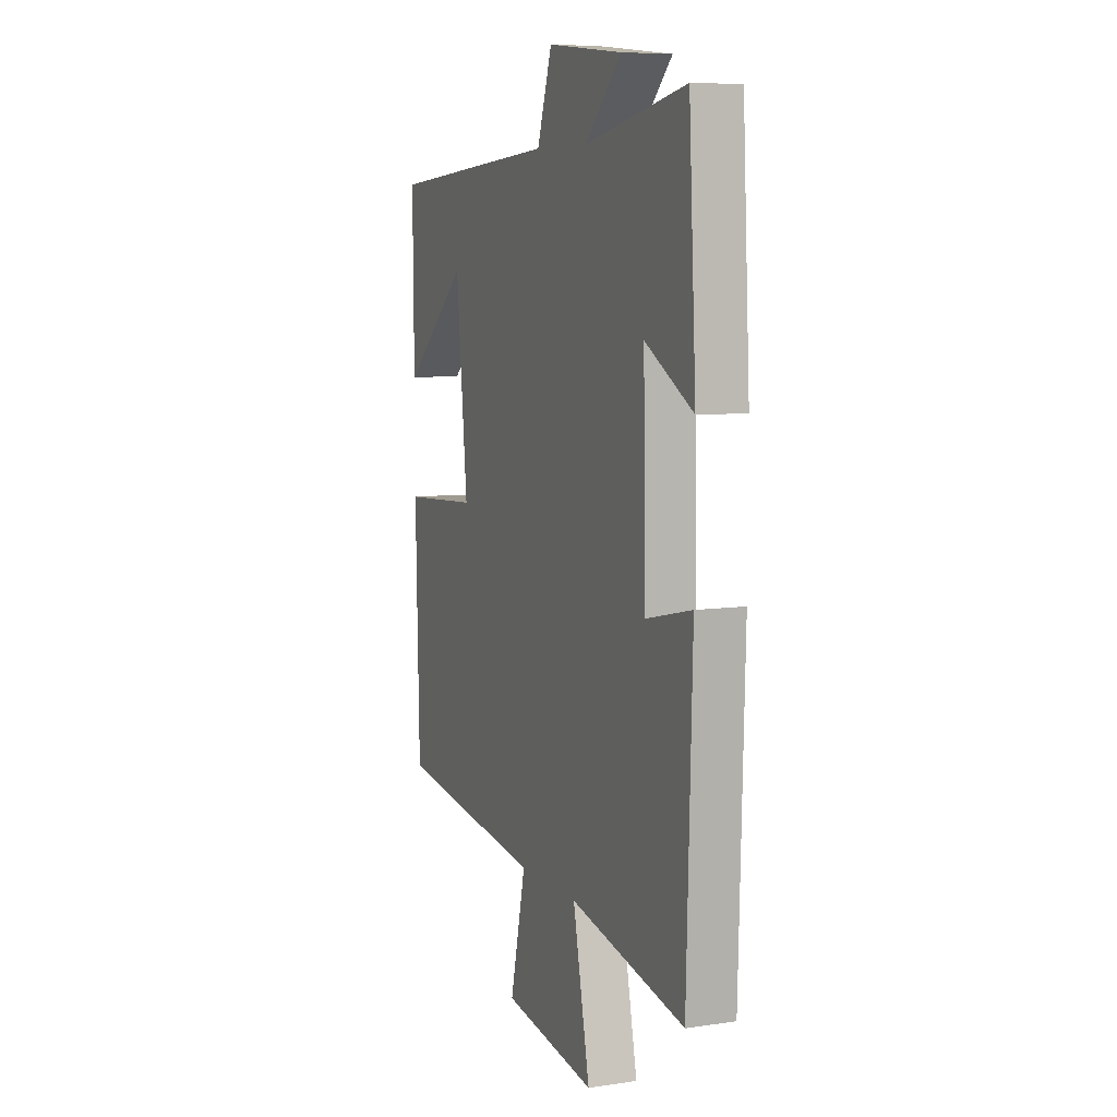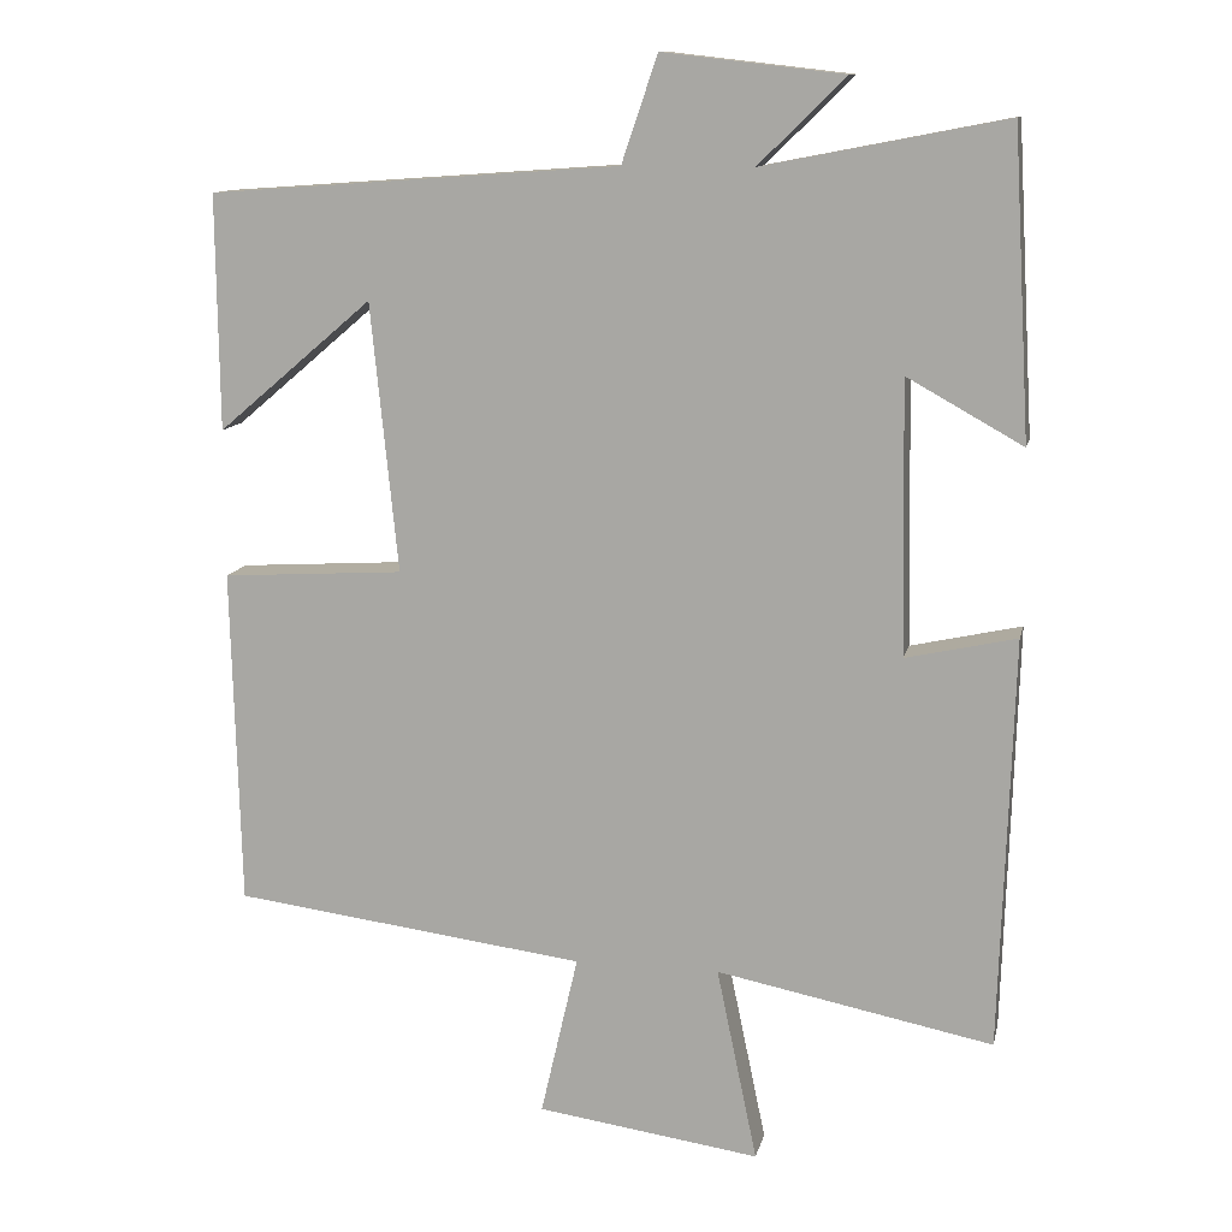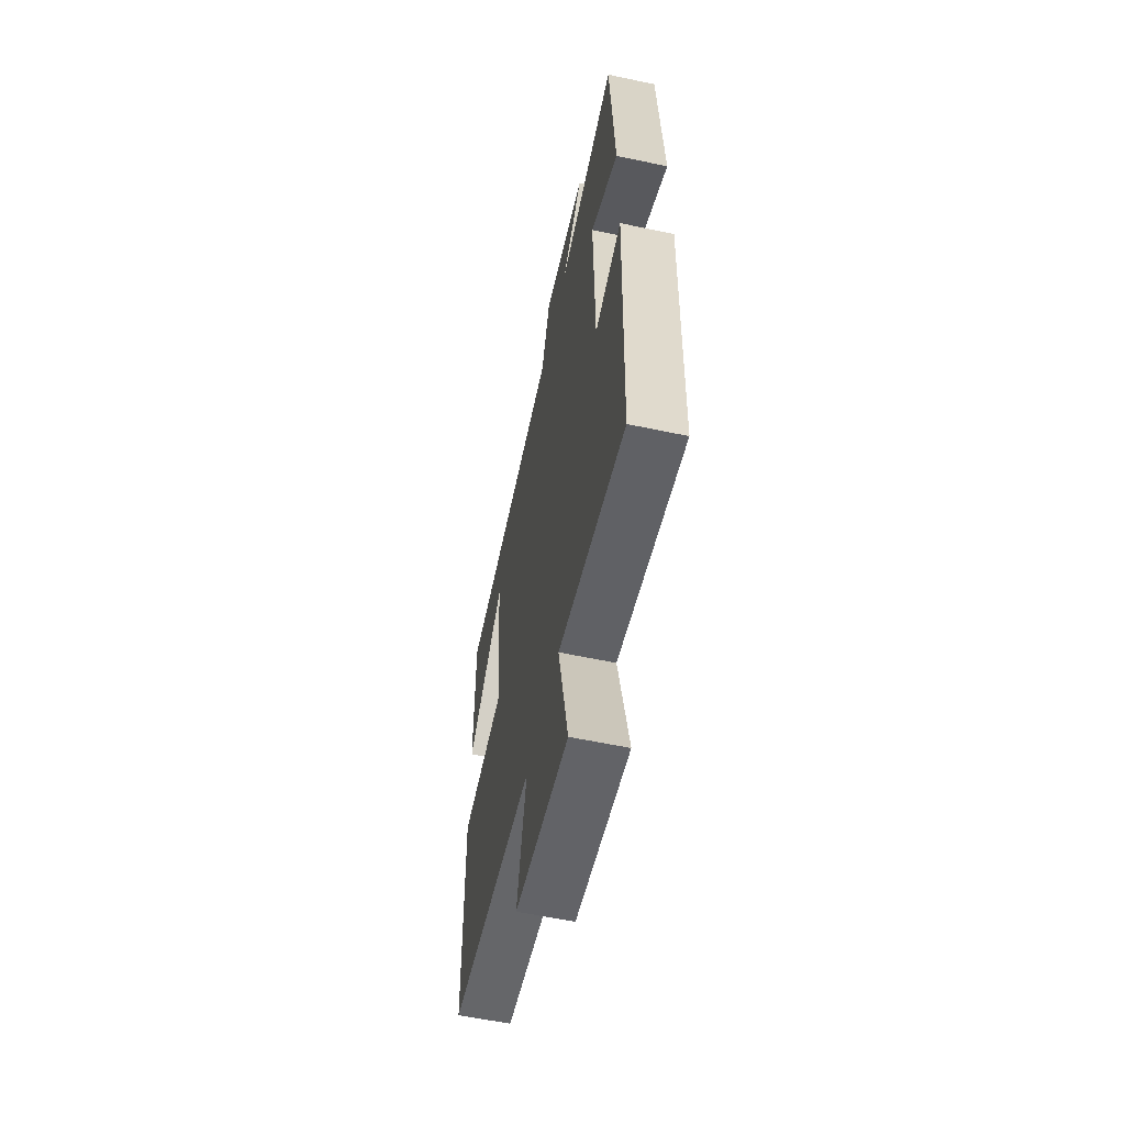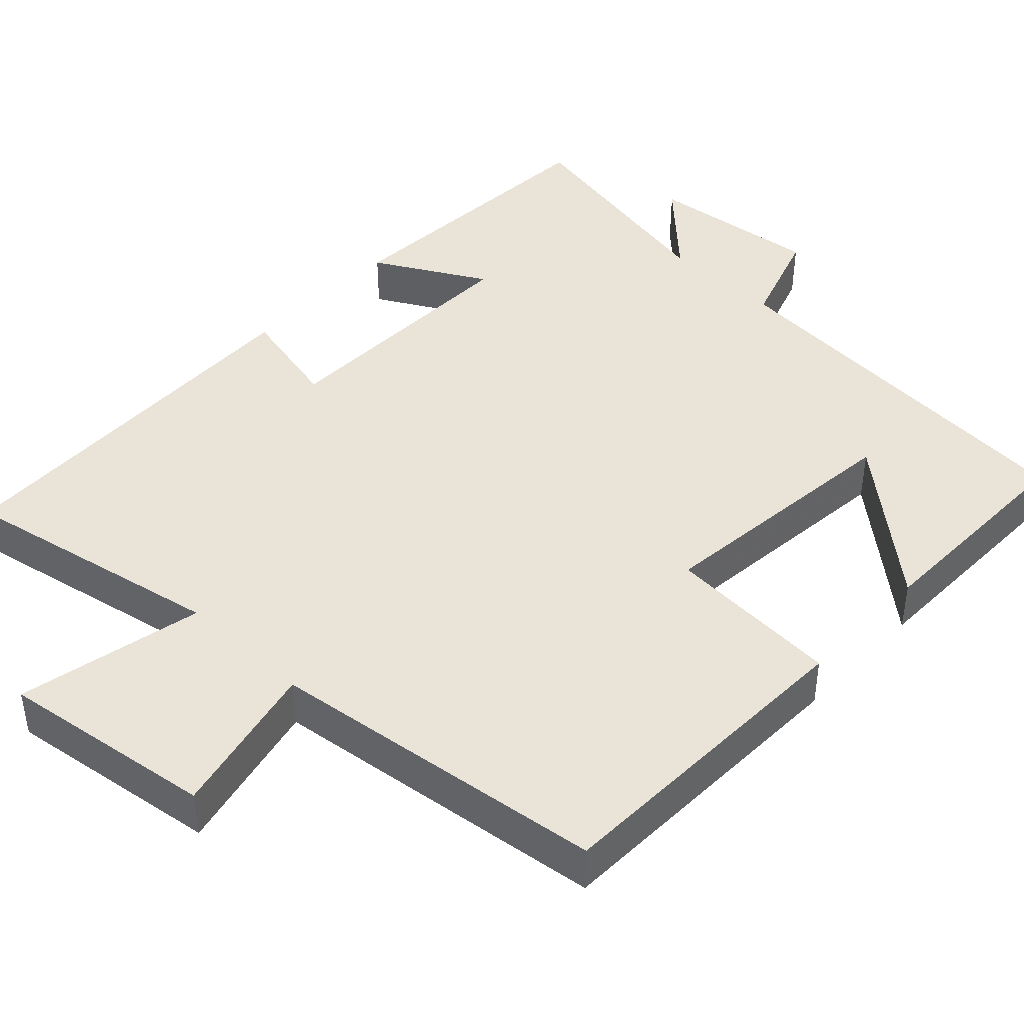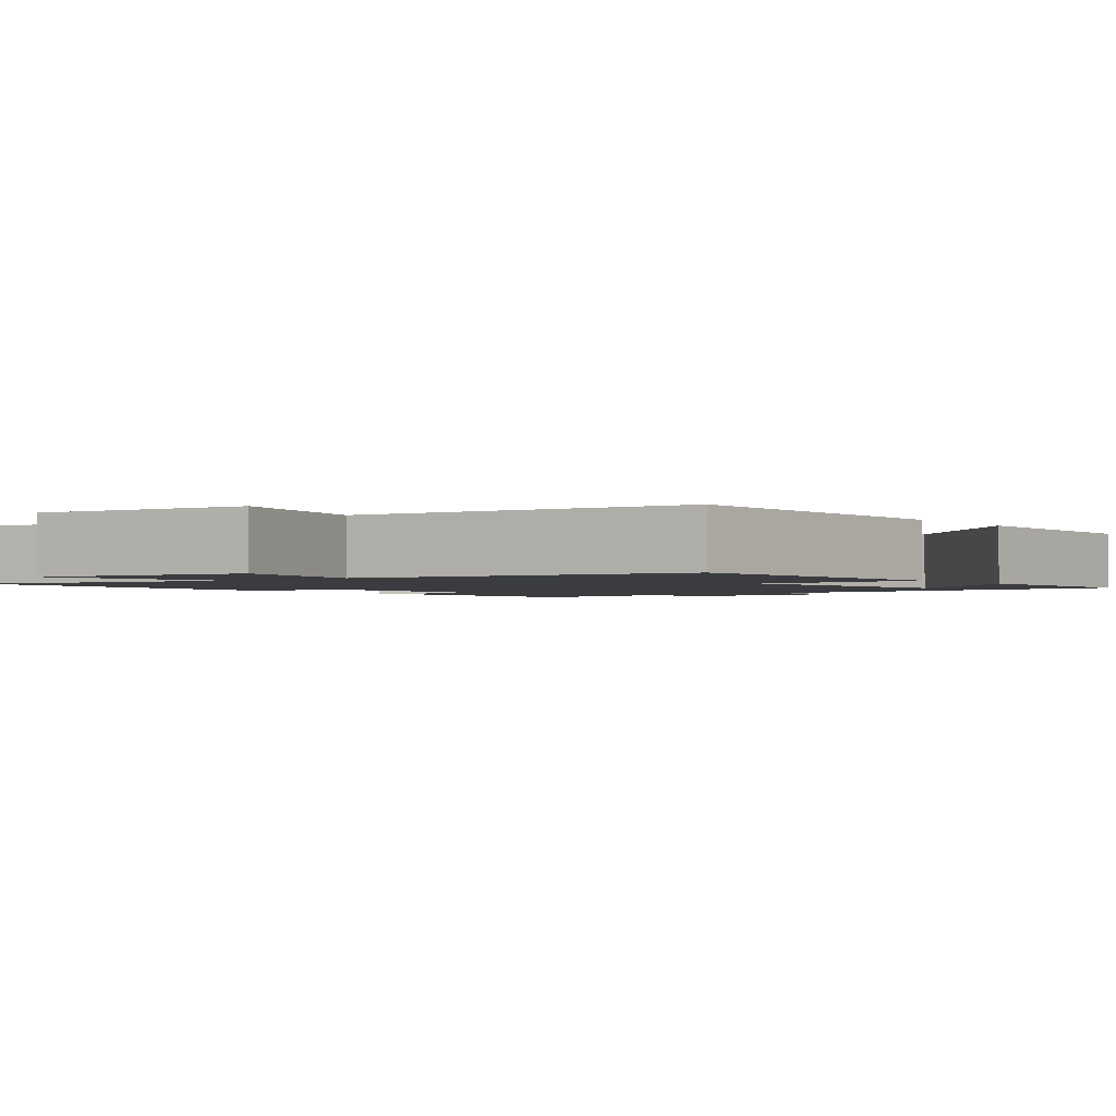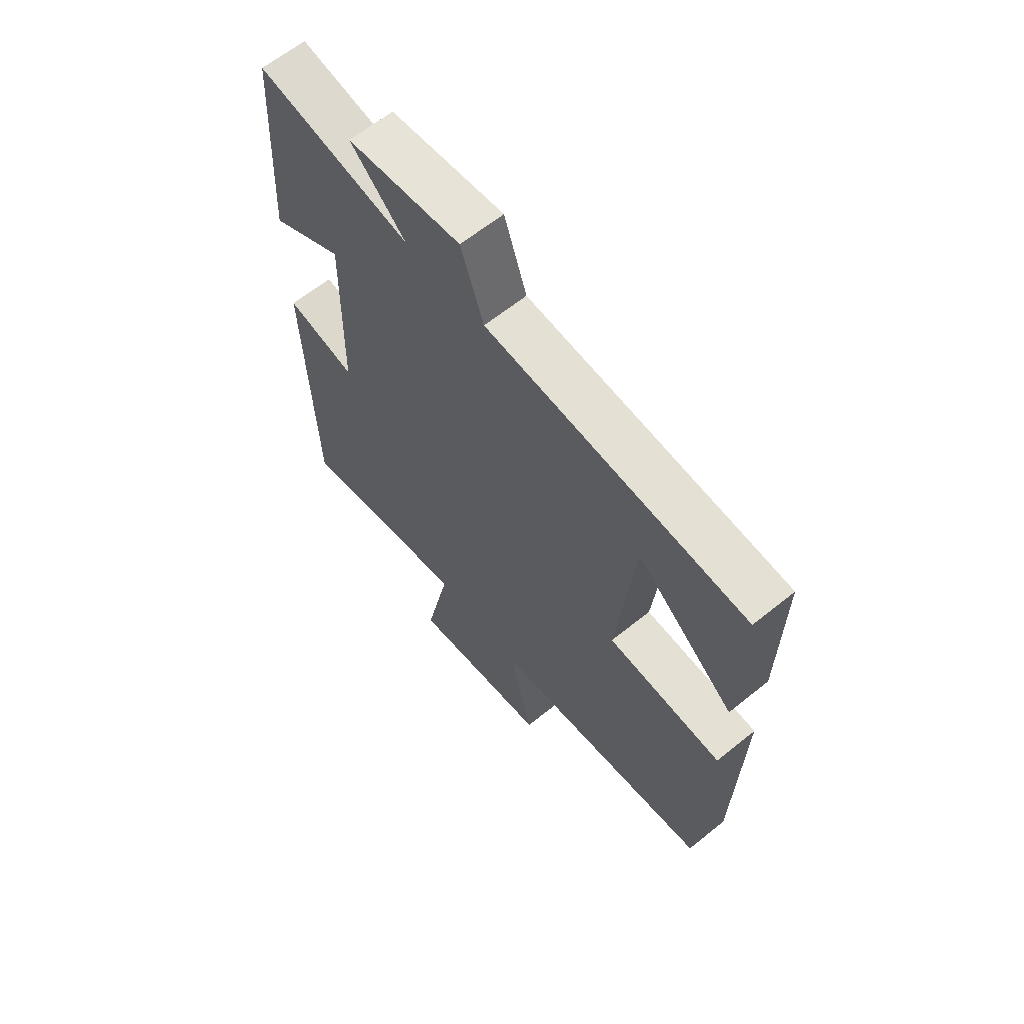
<metadata>
{"format":"obj","ext":"obj","renderer":"f3d","projection":"perspective","resolution":1024,"background":"white","views":[{"elev":7.6,"azim":67.5,"up":"+Z"},{"elev":12.0,"azim":12.2,"up":"+Z"},{"elev":-59.1,"azim":77.7,"up":"+Z"},{"elev":43.2,"azim":-136.5,"up":"+Y"},{"elev":-1.9,"azim":-142.7,"up":"+Y"},{"elev":63.5,"azim":-129.2,"up":"+Z"}]}
</metadata>
<code>
v -0.489 0.07 -0.443
v -0.5 0.07 -0.018
v -0.271 0.07 -0.004
v -0.305 0.07 0.334
v -0.5 0.07 0.168
v -0.503 0.07 0.463
v 0.012 0.07 0.5
v 0.057 0.07 0.633
v 0.283 0.07 0.607
v 0.174 0.07 0.5
v 0.478 0.07 0.559
v 0.5 0.07 0.177
v 0.355 0.07 0.258
v 0.361 0.07 -0.084
v 0.5 0.07 -0.053
v 0.484 0.07 -0.569
v 0.137 0.07 -0.5
v 0.188 0.07 -0.744
v -0.092 0.07 -0.704
v -0.045 0.07 -0.5
v -0.489 0 -0.443
v -0.5 0 -0.018
v -0.271 0 -0.004
v -0.305 0 0.334
v -0.5 0 0.168
v -0.503 0 0.463
v 0.012 0 0.5
v 0.057 0 0.633
v 0.283 0 0.607
v 0.174 0 0.5
v 0.478 0 0.559
v 0.5 0 0.177
v 0.355 0 0.258
v 0.361 0 -0.084
v 0.5 0 -0.053
v 0.484 0 -0.569
v 0.137 0 -0.5
v 0.188 0 -0.744
v -0.092 0 -0.704
v -0.045 0 -0.5
f 17 18 19 20
f 1 2 3
f 20 1 3
f 17 20 3
f 14 15 16 17
f 17 3 4
f 14 17 4
f 13 14 4
f 10 11 12 13
f 10 13 4
f 7 8 9 10
f 7 10 4
f 6 7 4
f 4 5 6
f 40 39 38 37
f 23 22 21
f 23 21 40
f 23 40 37
f 37 36 35 34
f 24 23 37
f 24 37 34
f 24 34 33
f 33 32 31 30
f 24 33 30
f 30 29 28 27
f 24 30 27
f 24 27 26
f 26 25 24
f 1 21 22 2
f 2 22 23 3
f 3 23 24 4
f 4 24 25 5
f 5 25 26 6
f 6 26 27 7
f 7 27 28 8
f 8 28 29 9
f 9 29 30 10
f 10 30 31 11
f 11 31 32 12
f 12 32 33 13
f 13 33 34 14
f 14 34 35 15
f 15 35 36 16
f 16 36 37 17
f 17 37 38 18
f 18 38 39 19
f 19 39 40 20
f 20 40 21 1

</code>
